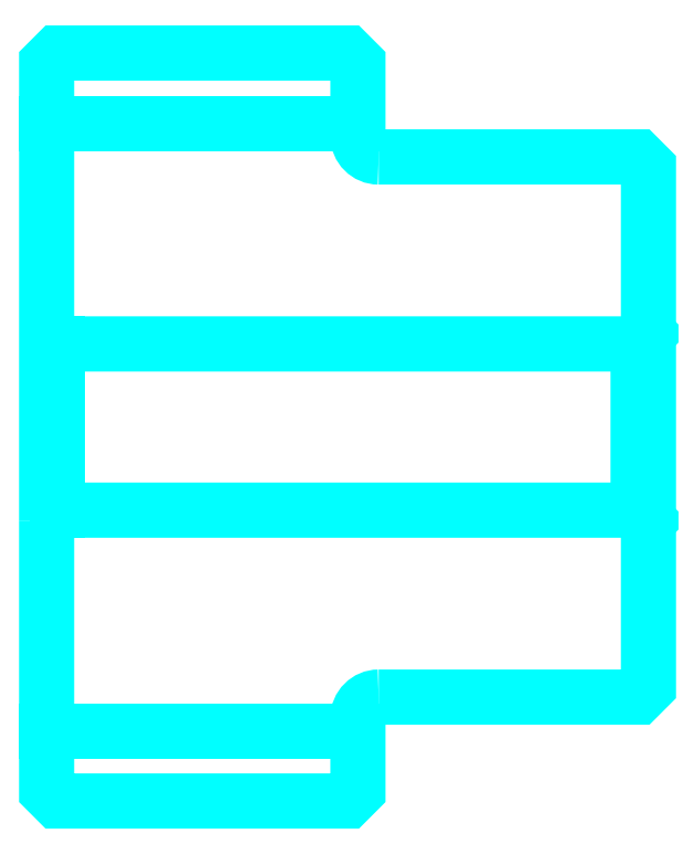
<metadata>
{"format":"dxf","ext":"dxf","renderer":"ezdxf+matplotlib","layout":"modelspace","background":"white","min_lineweight":24,"dpi":150}
</metadata>
<code>
0
SECTION
2
ENTITIES
0
LINE
8
0
10
96.85
20
112.1
30
0
11
111.8
21
112.1
31
0
0
LINE
8
0
10
96.85
20
82.82
30
0
11
111.8
21
82.82
31
0
0
LINE
8
0
10
125.3
20
93.45
30
0
11
125.8
21
92.95
31
0
0
LINE
8
0
10
125.3
20
101.4
30
0
11
125.8
21
101.9
31
0
0
LINE
8
0
10
97.35
20
101.4
30
0
11
97.35
21
93.45
31
0
0
POLYLINE
8
0
66
1
10
0
20
0
30
0
70
2
0
VERTEX
8
0
10
96.85
20
92.95
30
0
70
0
0
VERTEX
8
0
10
97.35
20
93.45
30
0
70
0
0
VERTEX
8
0
10
125.3
20
93.45
30
0
70
0
0
VERTEX
8
0
10
125.3
20
101.4
30
0
70
0
0
VERTEX
8
0
10
97.35
20
101.4
30
0
70
0
0
VERTEX
8
0
10
96.85
20
101.9
30
0
70
0
0
SEQEND
8
0
0
ARC
8
0
10
112.8
20
111.4
30
0
40
1
50
180
51
270
0
ARC
8
0
10
112.8
20
83.45
30
0
40
1
50
90
51
180
0
POLYLINE
8
0
66
1
10
0
20
0
30
0
70
2
0
VERTEX
8
0
10
96.85
20
92.95
30
0
70
0
0
VERTEX
8
0
10
96.85
20
79.95
30
0
70
0
0
VERTEX
8
0
10
97.35
20
79.45
30
0
70
0
0
VERTEX
8
0
10
111.3
20
79.45
30
0
70
0
0
VERTEX
8
0
10
111.8
20
79.95
30
0
70
0
0
VERTEX
8
0
10
111.8
20
83.45
30
0
70
0
0
SEQEND
8
0
0
POLYLINE
8
0
66
1
10
0
20
0
30
0
70
2
0
VERTEX
8
0
10
112.8
20
84.45
30
0
70
0
0
VERTEX
8
0
10
125.3
20
84.45
30
0
70
0
0
VERTEX
8
0
10
125.8
20
84.95
30
0
70
0
0
VERTEX
8
0
10
125.8
20
109.9
30
0
70
0
0
VERTEX
8
0
10
125.3
20
110.4
30
0
70
0
0
VERTEX
8
0
10
112.8
20
110.4
30
0
70
0
0
SEQEND
8
0
0
POLYLINE
8
0
66
1
10
0
20
0
30
0
70
2
0
VERTEX
8
0
10
111.8
20
111.4
30
0
70
0
0
VERTEX
8
0
10
111.8
20
114.9
30
0
70
0
0
VERTEX
8
0
10
111.3
20
115.4
30
0
70
0
0
VERTEX
8
0
10
97.35
20
115.4
30
0
70
0
0
VERTEX
8
0
10
96.85
20
114.9
30
0
70
0
0
VERTEX
8
0
10
96.85
20
92.95
30
0
70
0
0
SEQEND
8
0
0
ENDSEC
0
EOF

</code>
